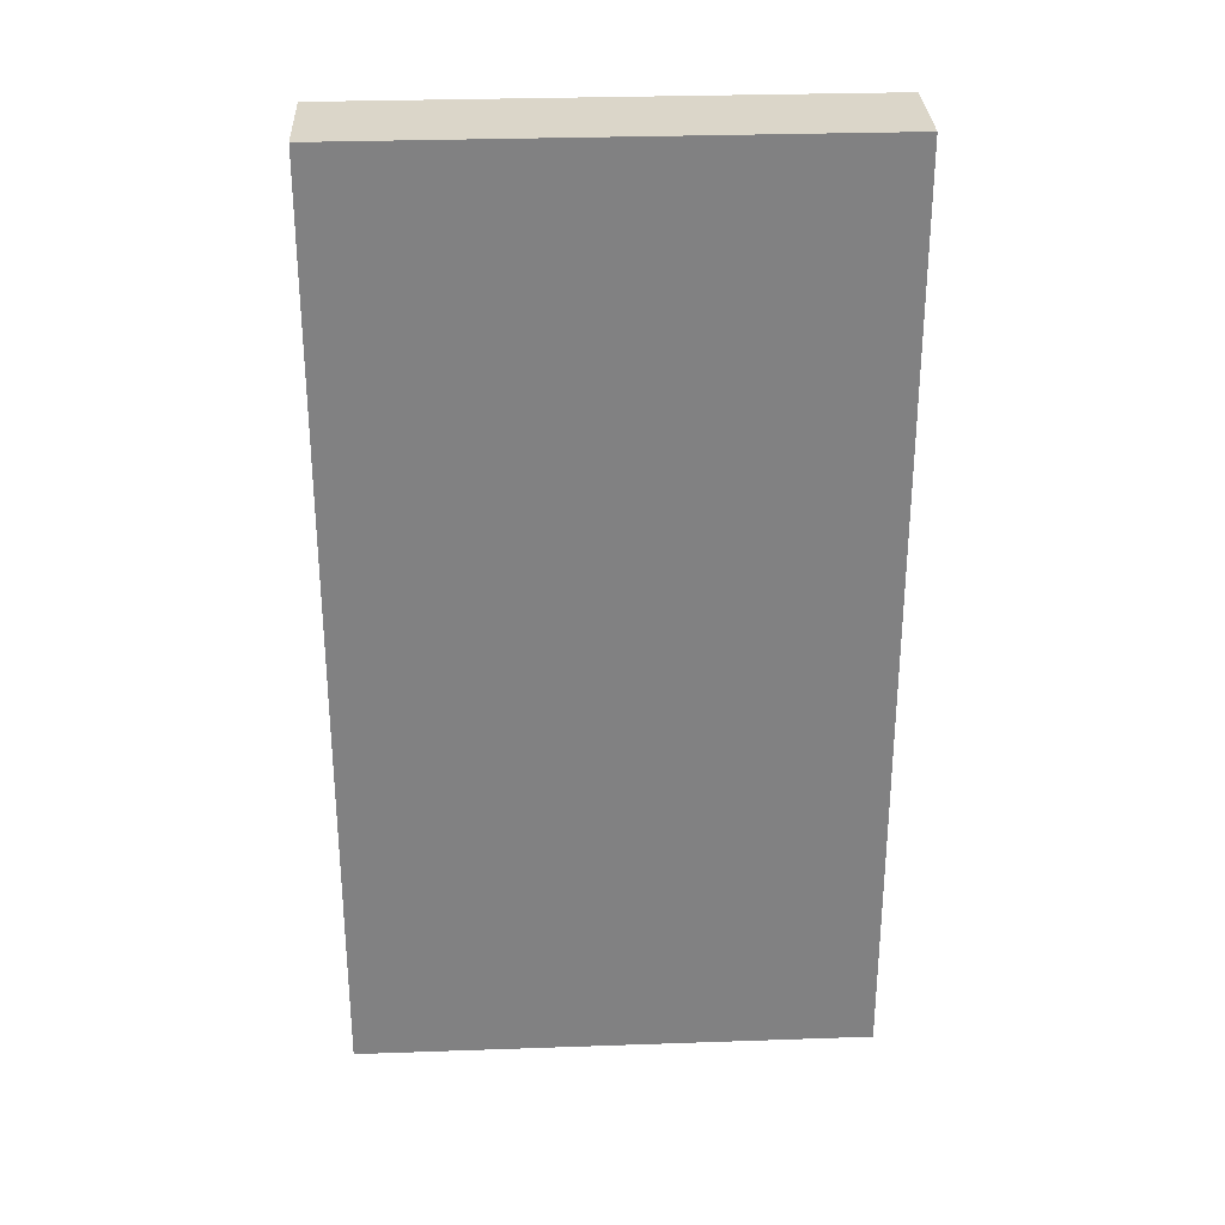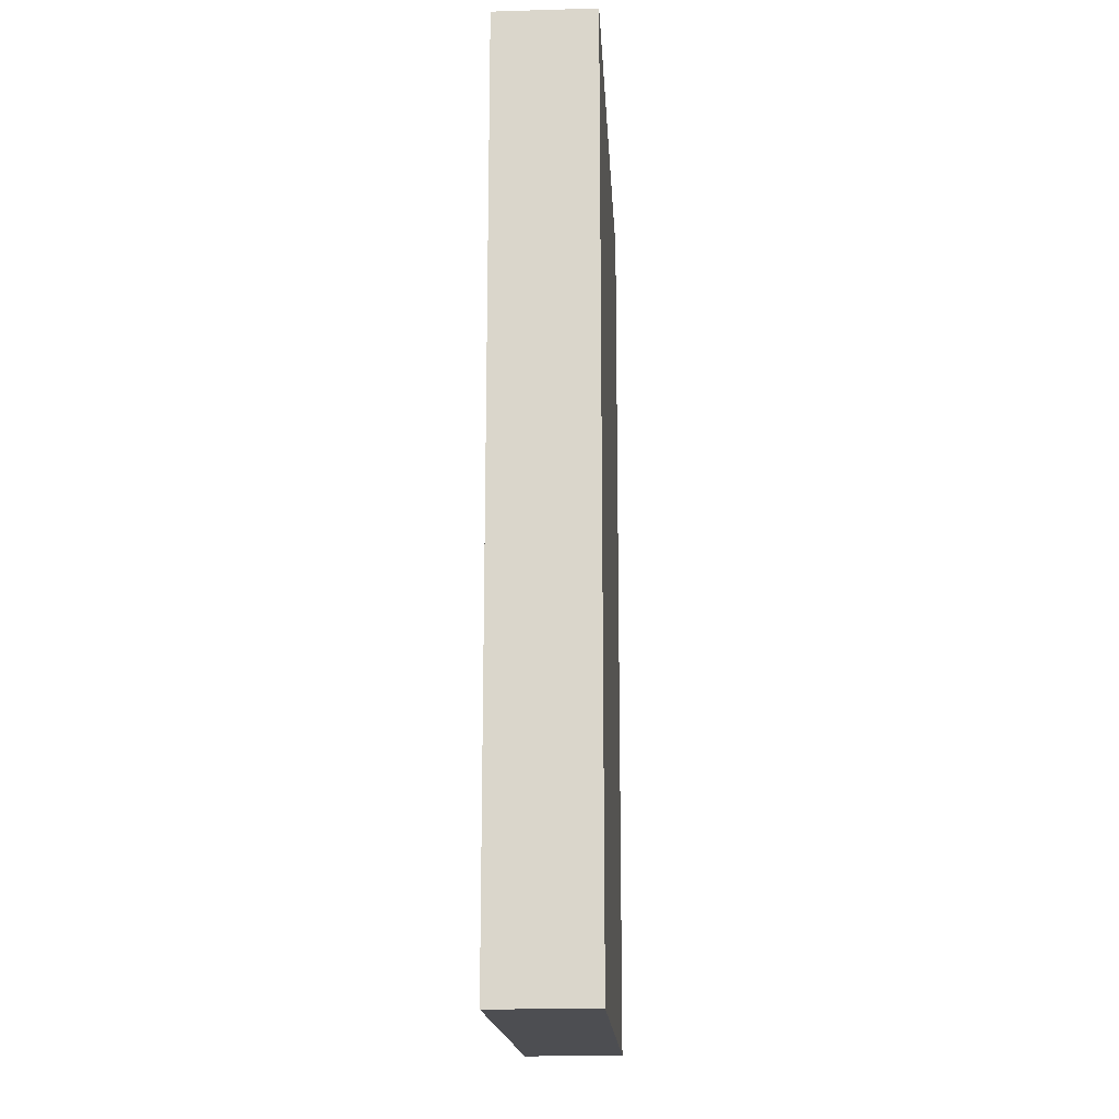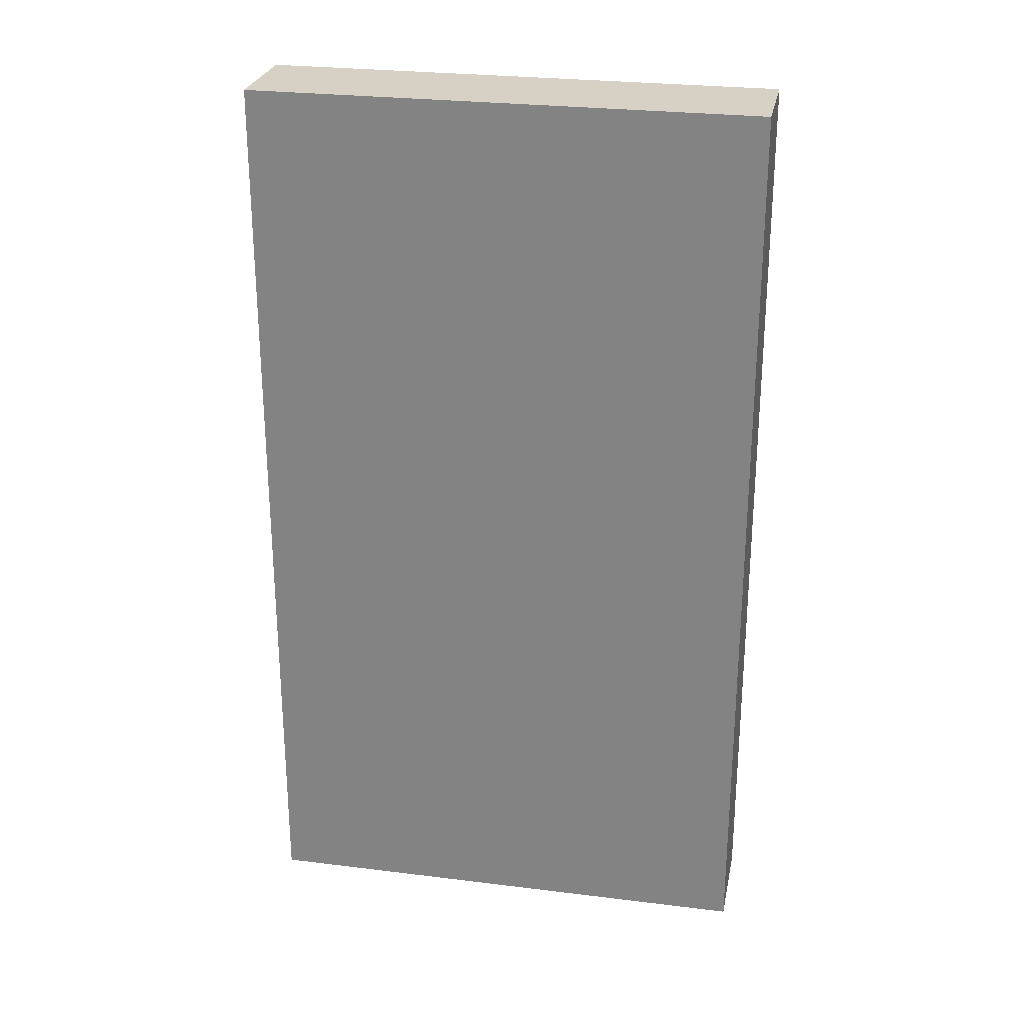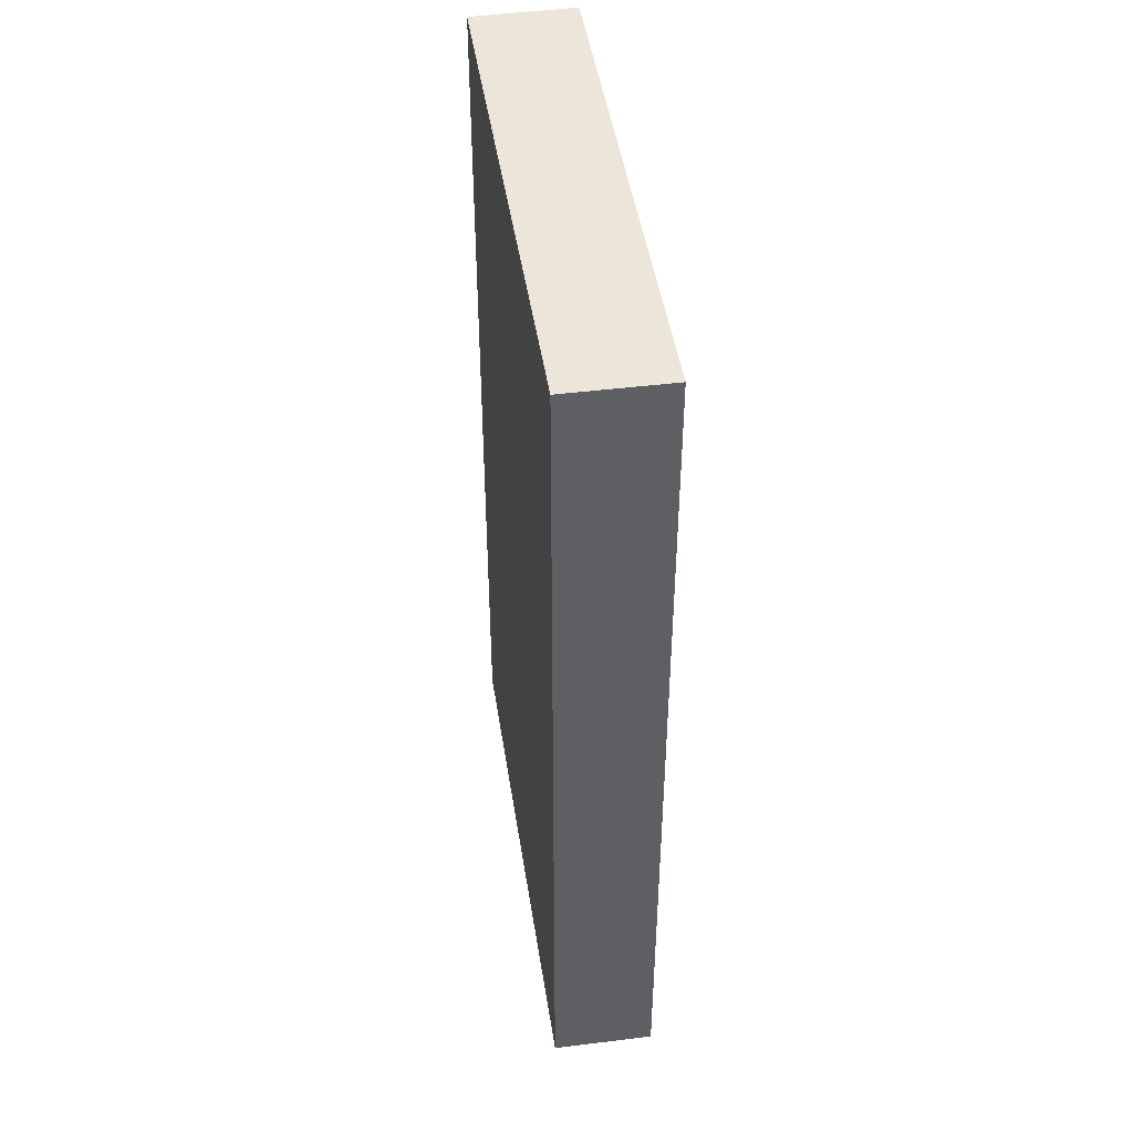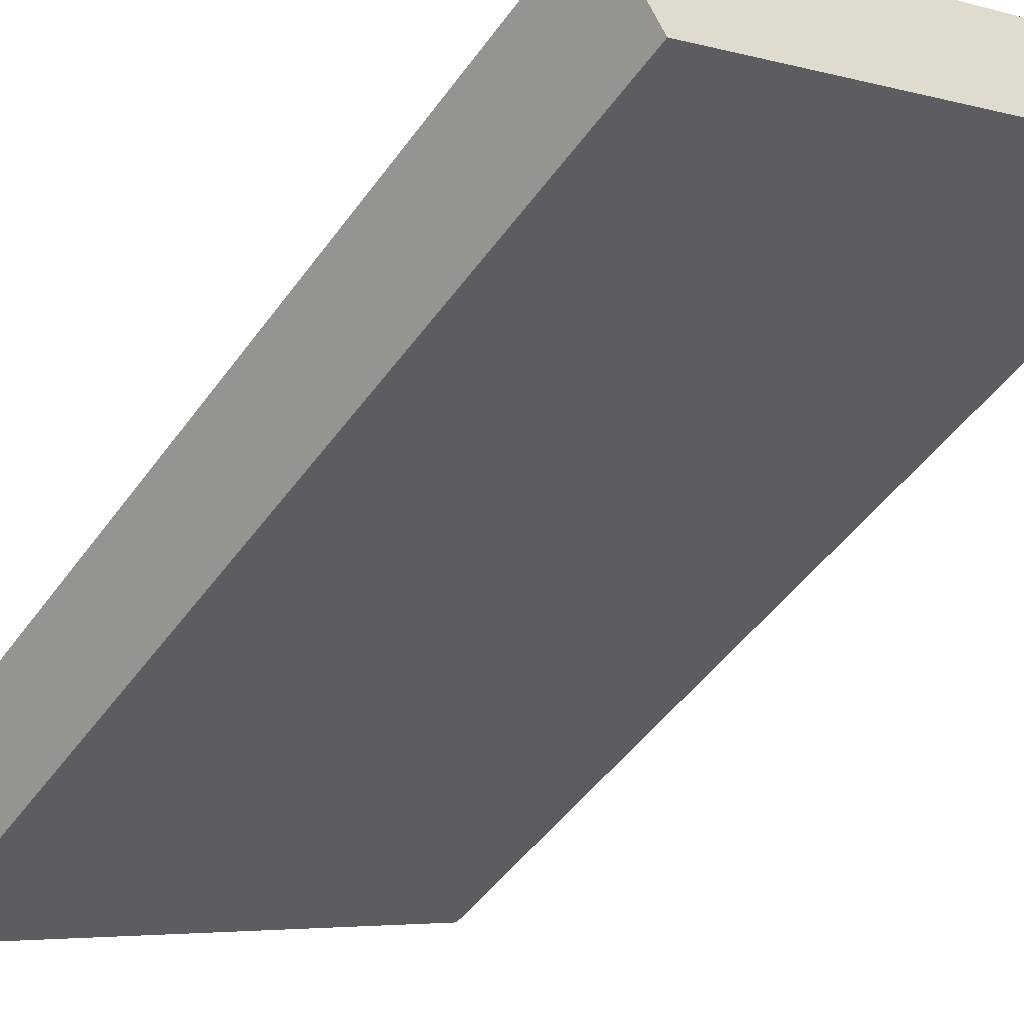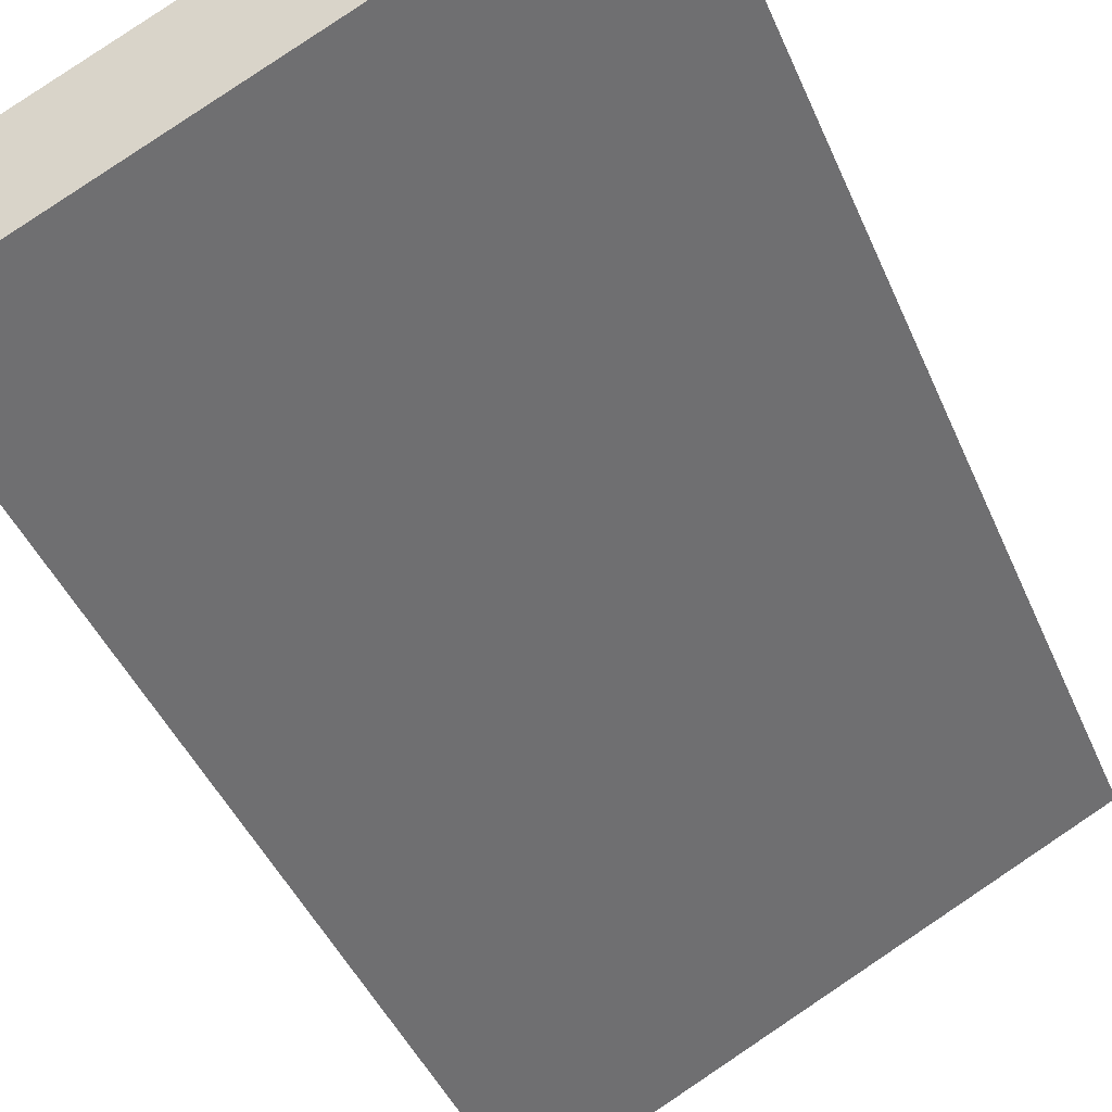
<metadata>
{"format":"obj","ext":"obj","renderer":"f3d","projection":"perspective","resolution":1024,"background":"white","views":[{"elev":29.9,"azim":-29.6,"up":"+Y"},{"elev":-17.2,"azim":-113.5,"up":"+Y"},{"elev":26.7,"azim":164.3,"up":"+Y"},{"elev":46.7,"azim":54.6,"up":"+Y"},{"elev":-47.2,"azim":-33.6,"up":"+Z"},{"elev":-42.4,"azim":21.6,"up":"+Z"}]}
</metadata>
<code>
v  1.908 3.853 0.958
v  0.193 3.853 -0.381
v  0 3.853 2.359e-16
v  2.104 3.853 0.581
v  0.193 2.333e-17 -0.381
v  0 0 0
v  1.908 -5.866e-17 0.958
v  2.104 -3.558e-17 0.581
g defaultobject
f 1 2 3
f 2 1 4
f 5 3 2
f 3 5 6
f 6 1 3
f 1 6 7
f 7 4 1
f 4 7 8
f 8 2 4
f 2 8 5
f 5 7 6
f 7 5 8

</code>
